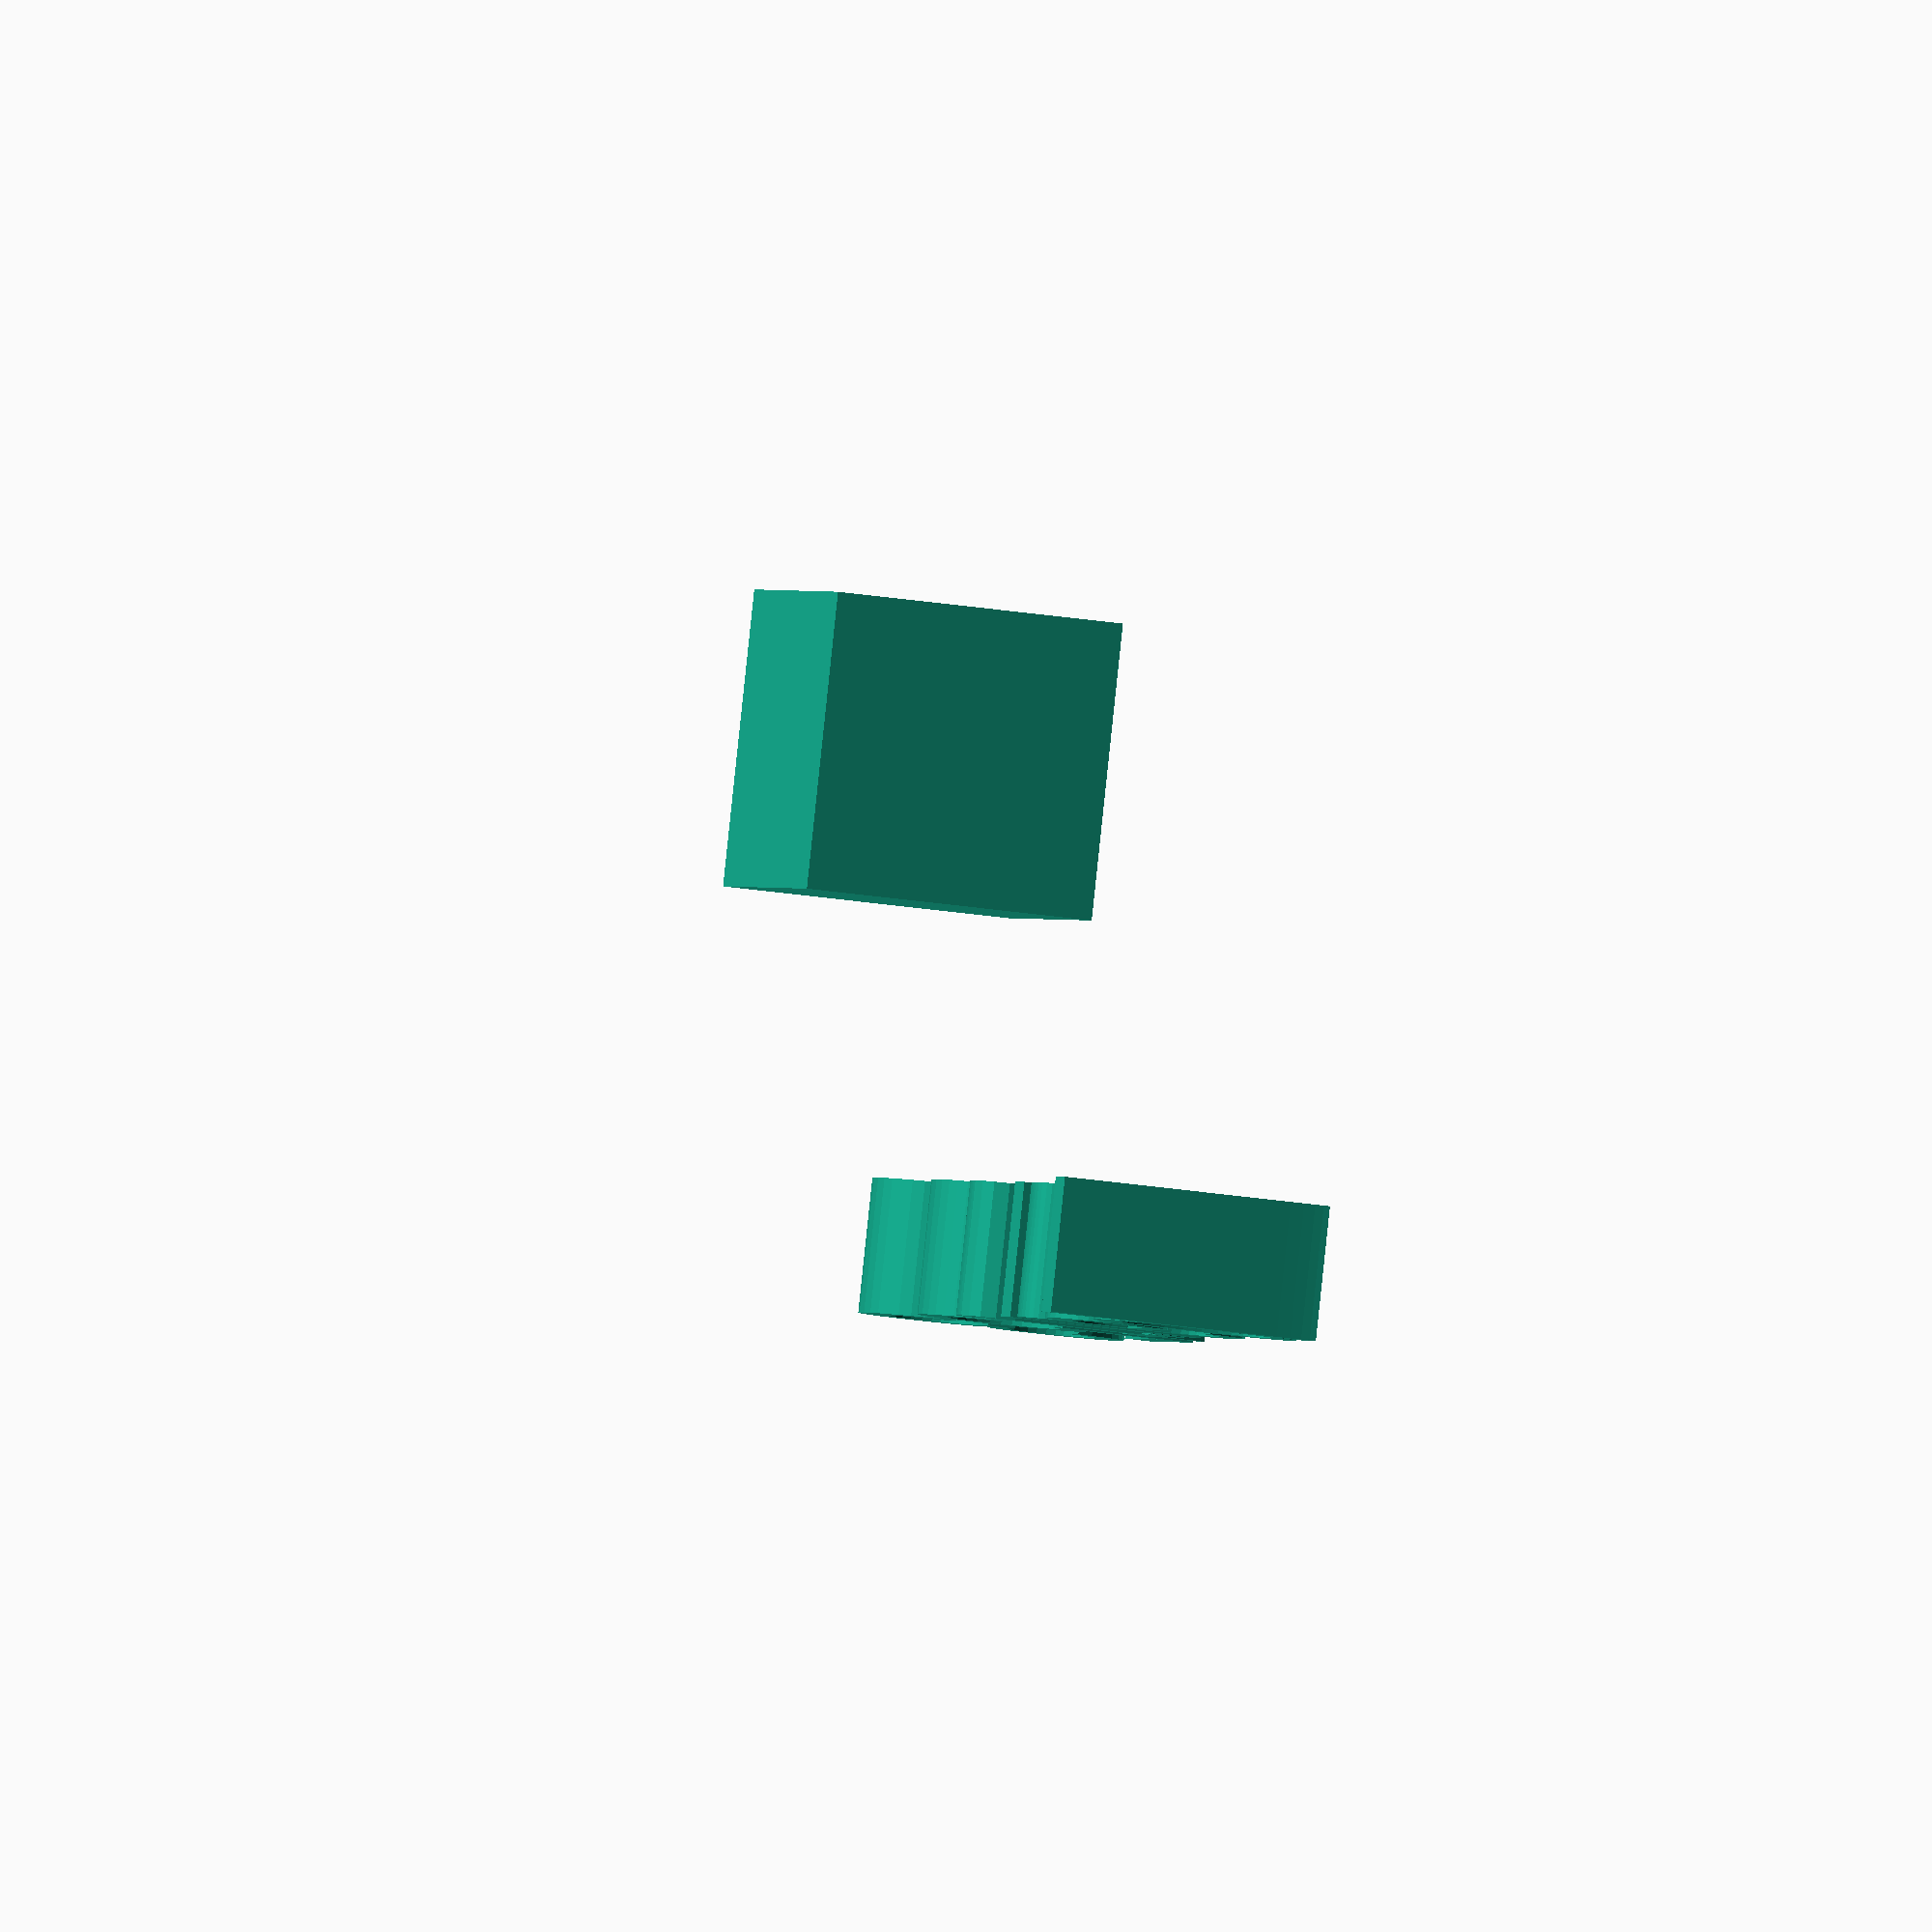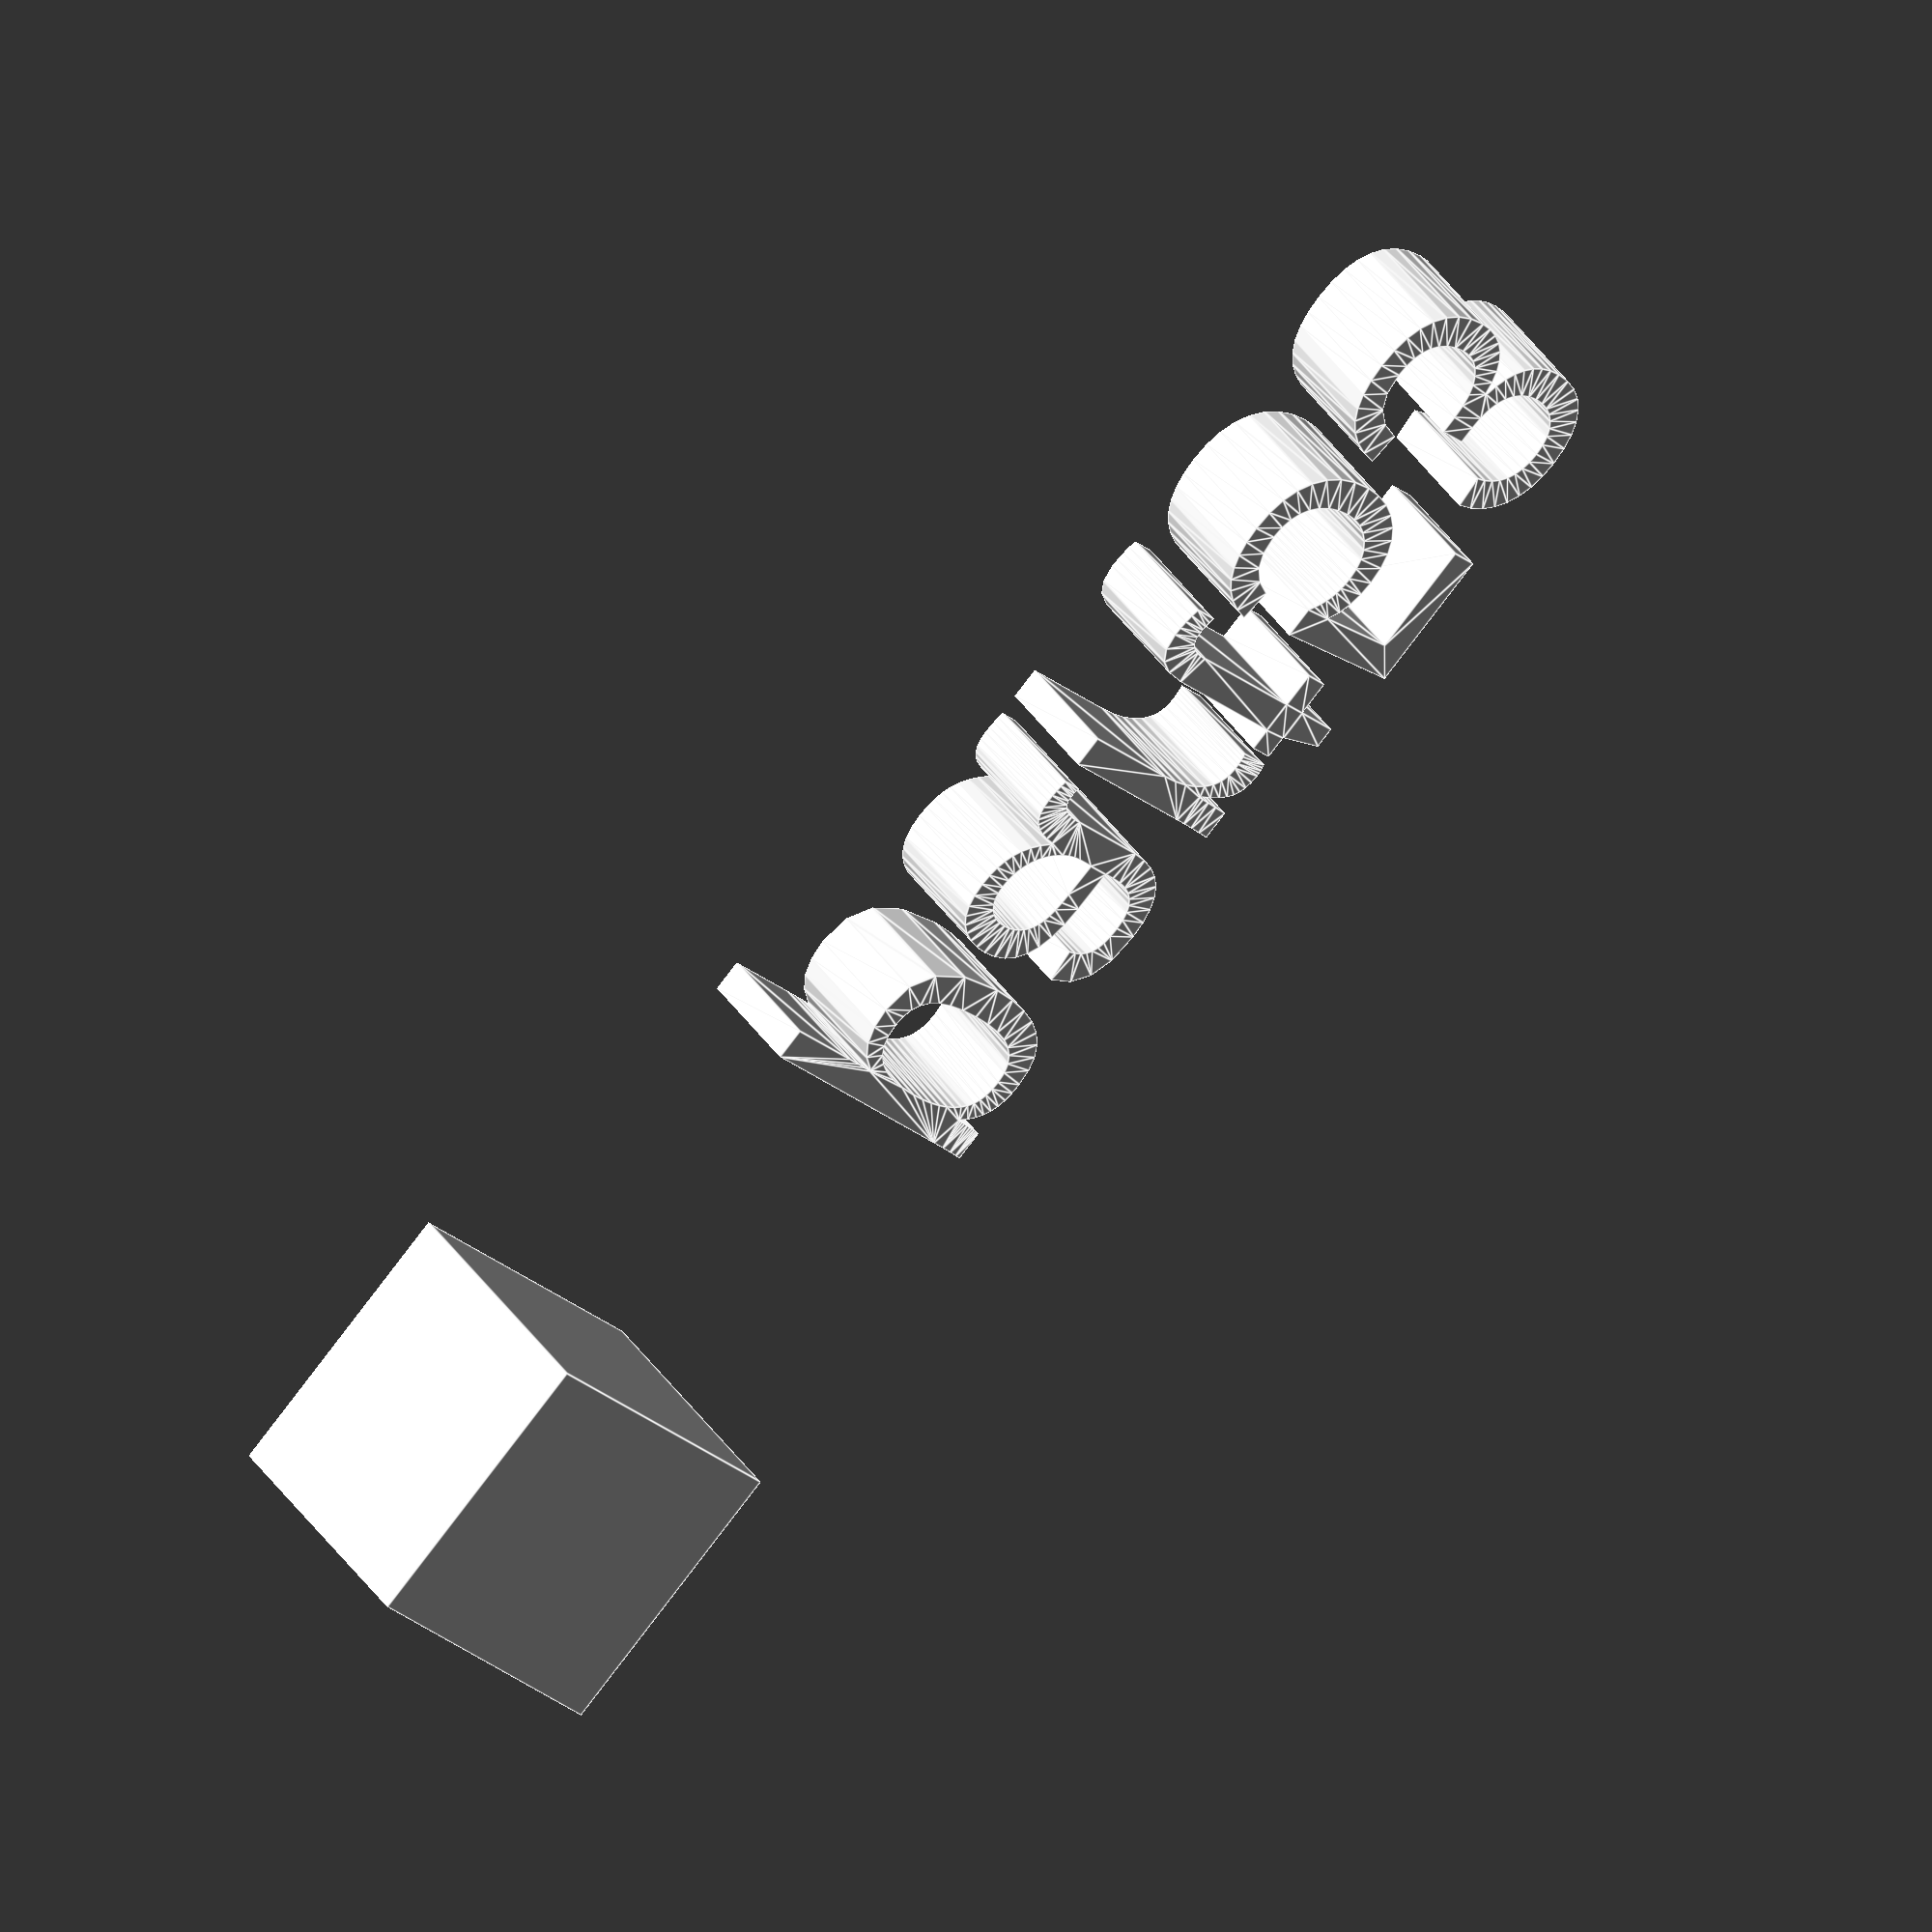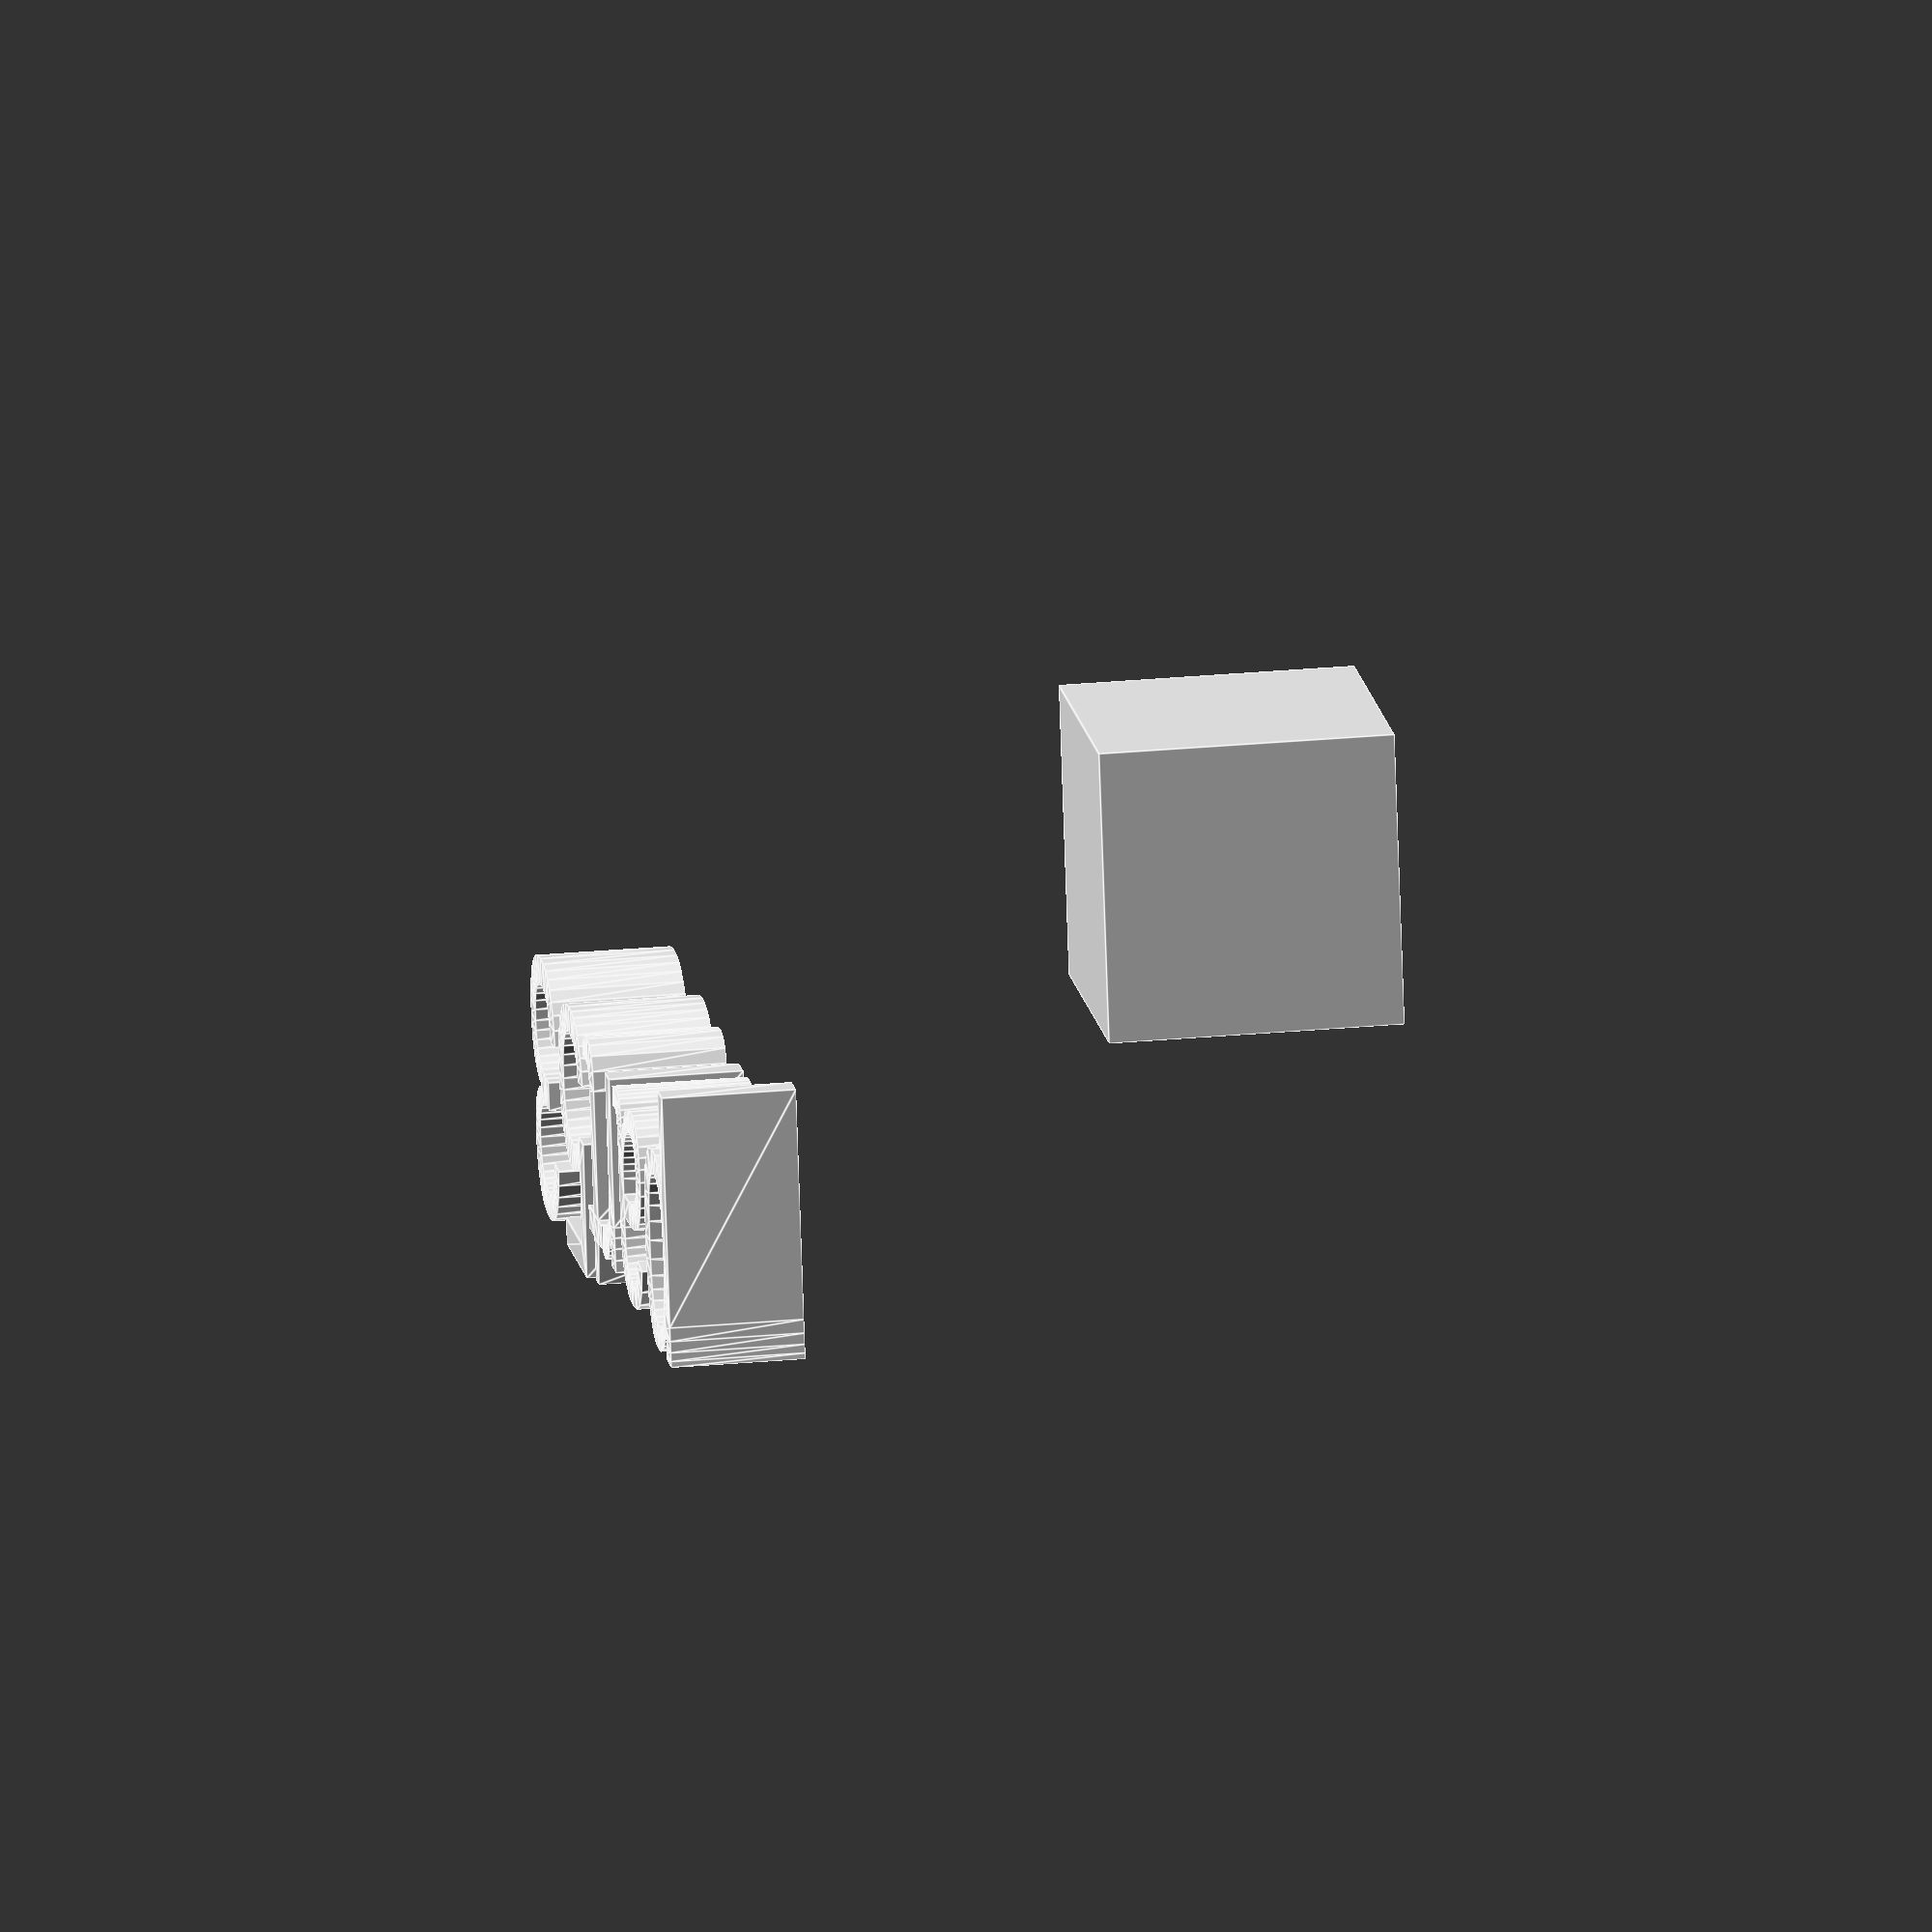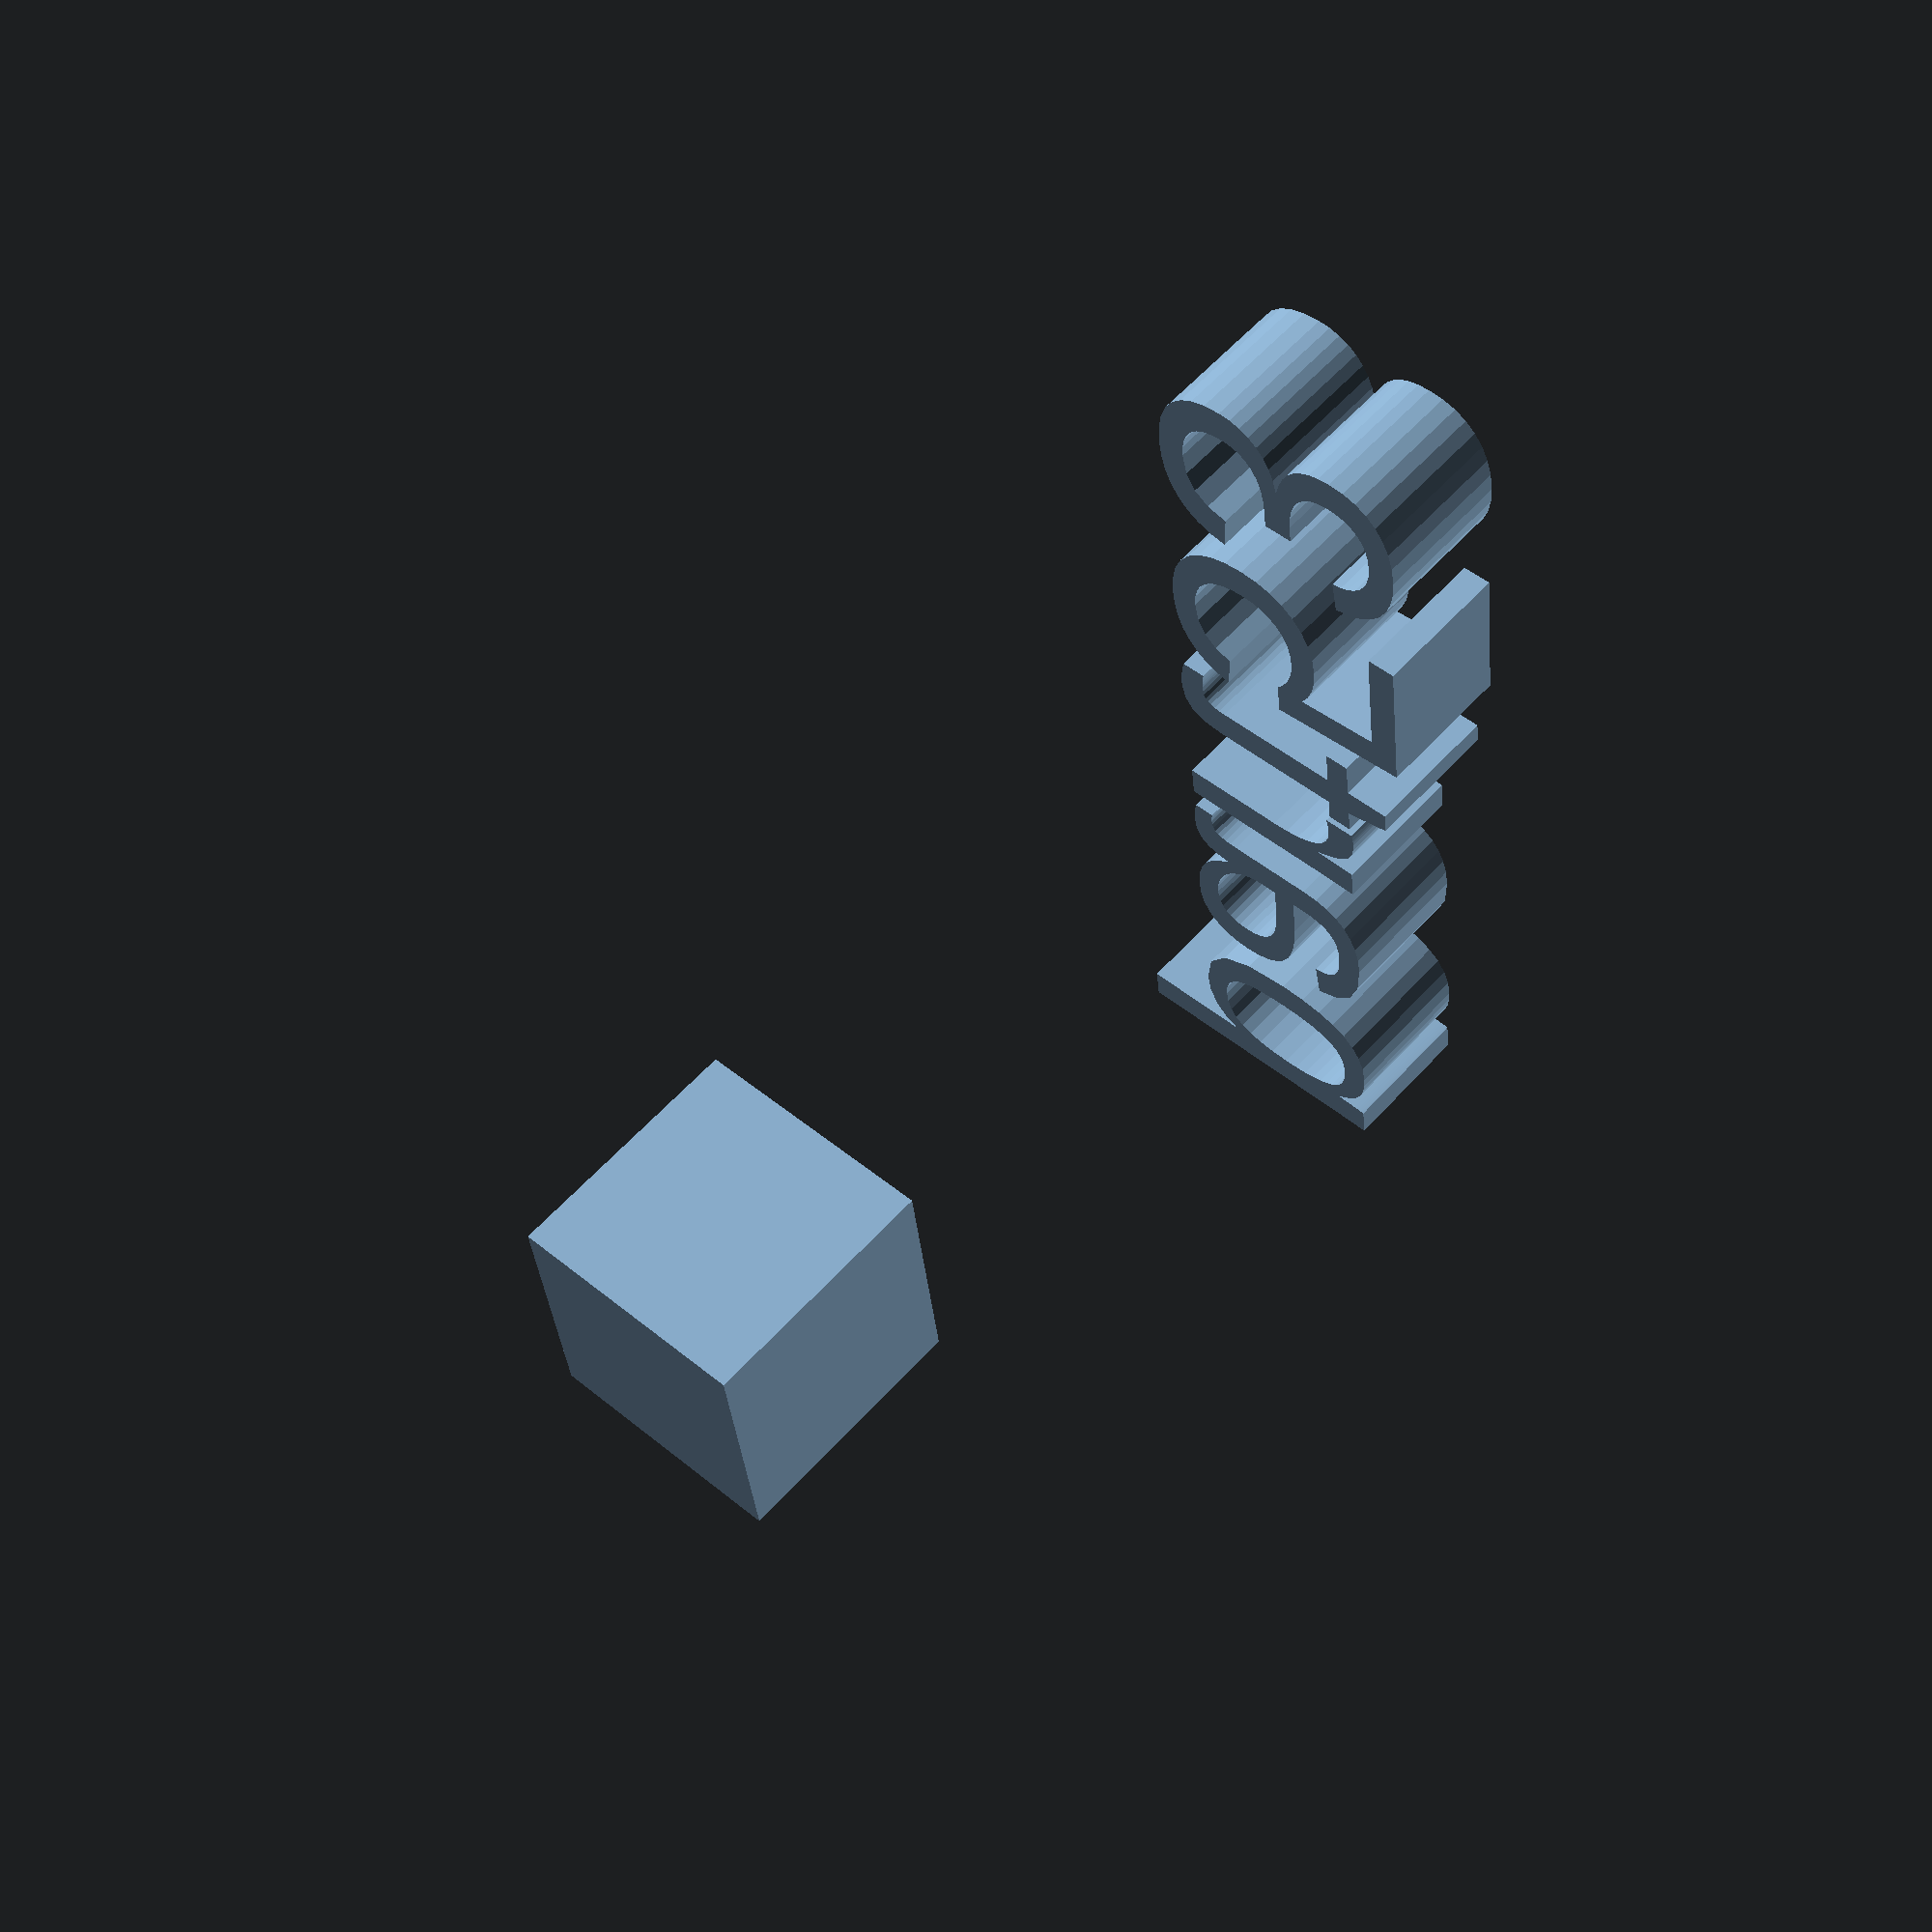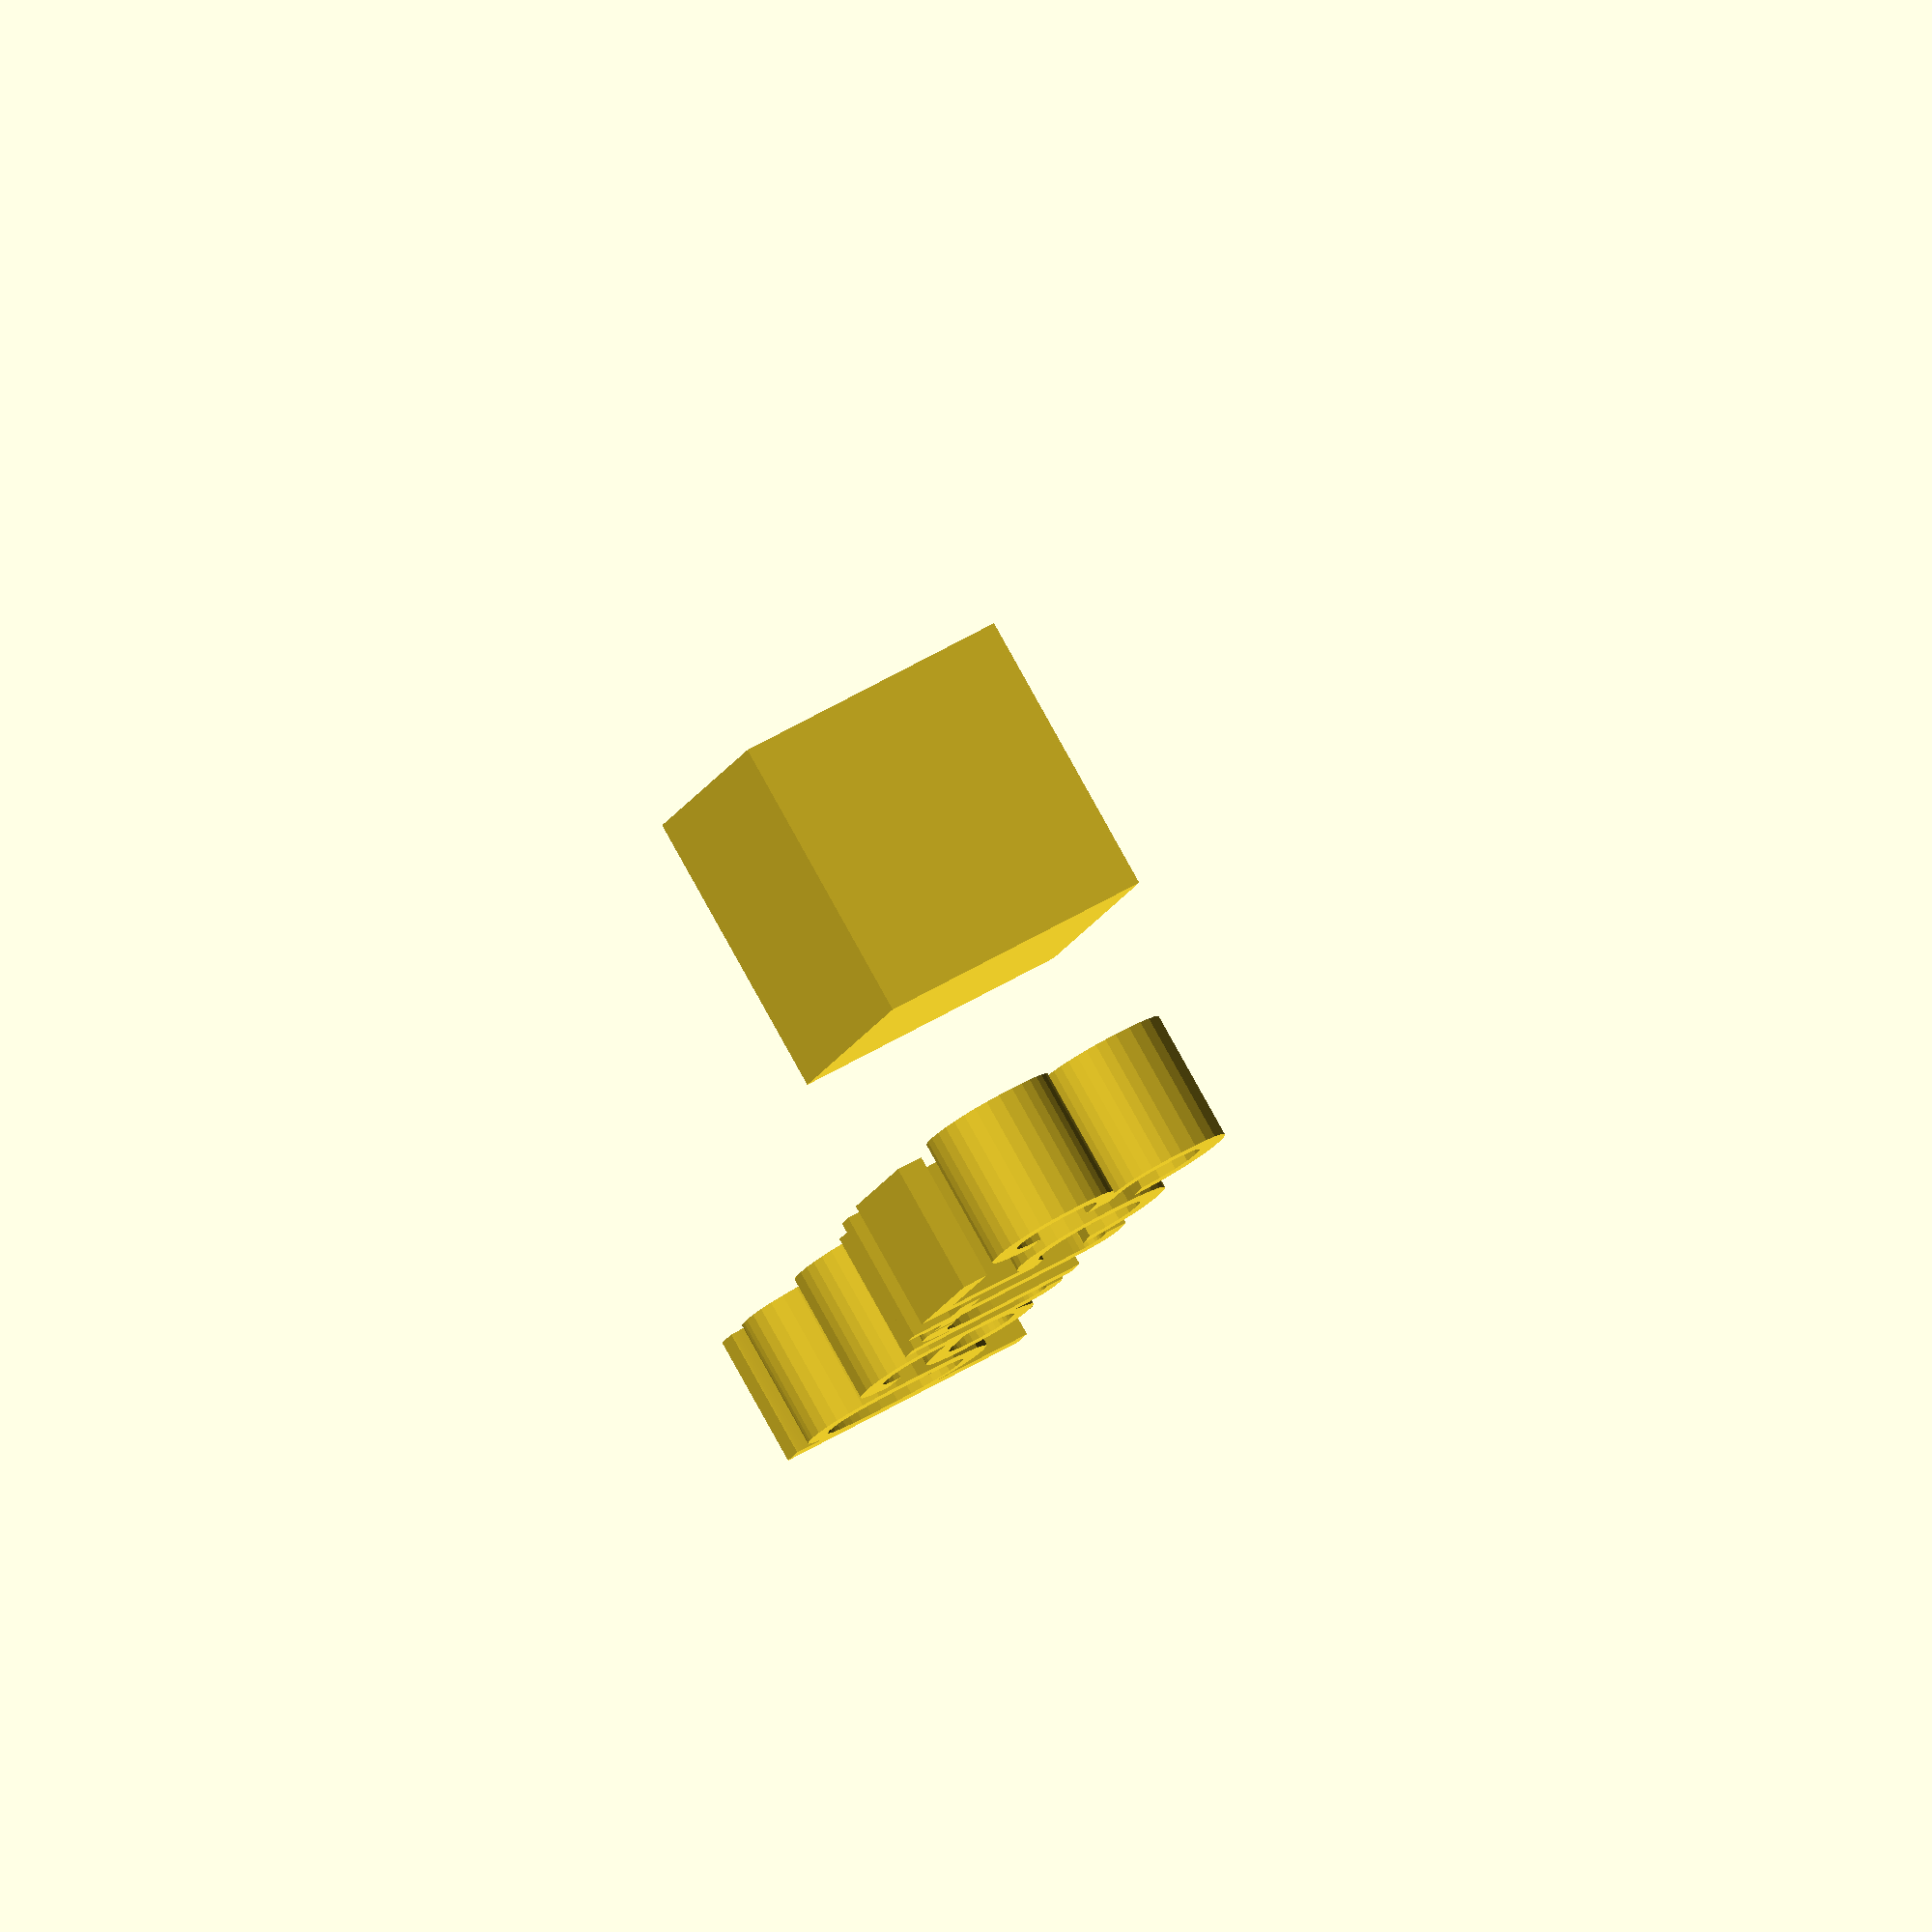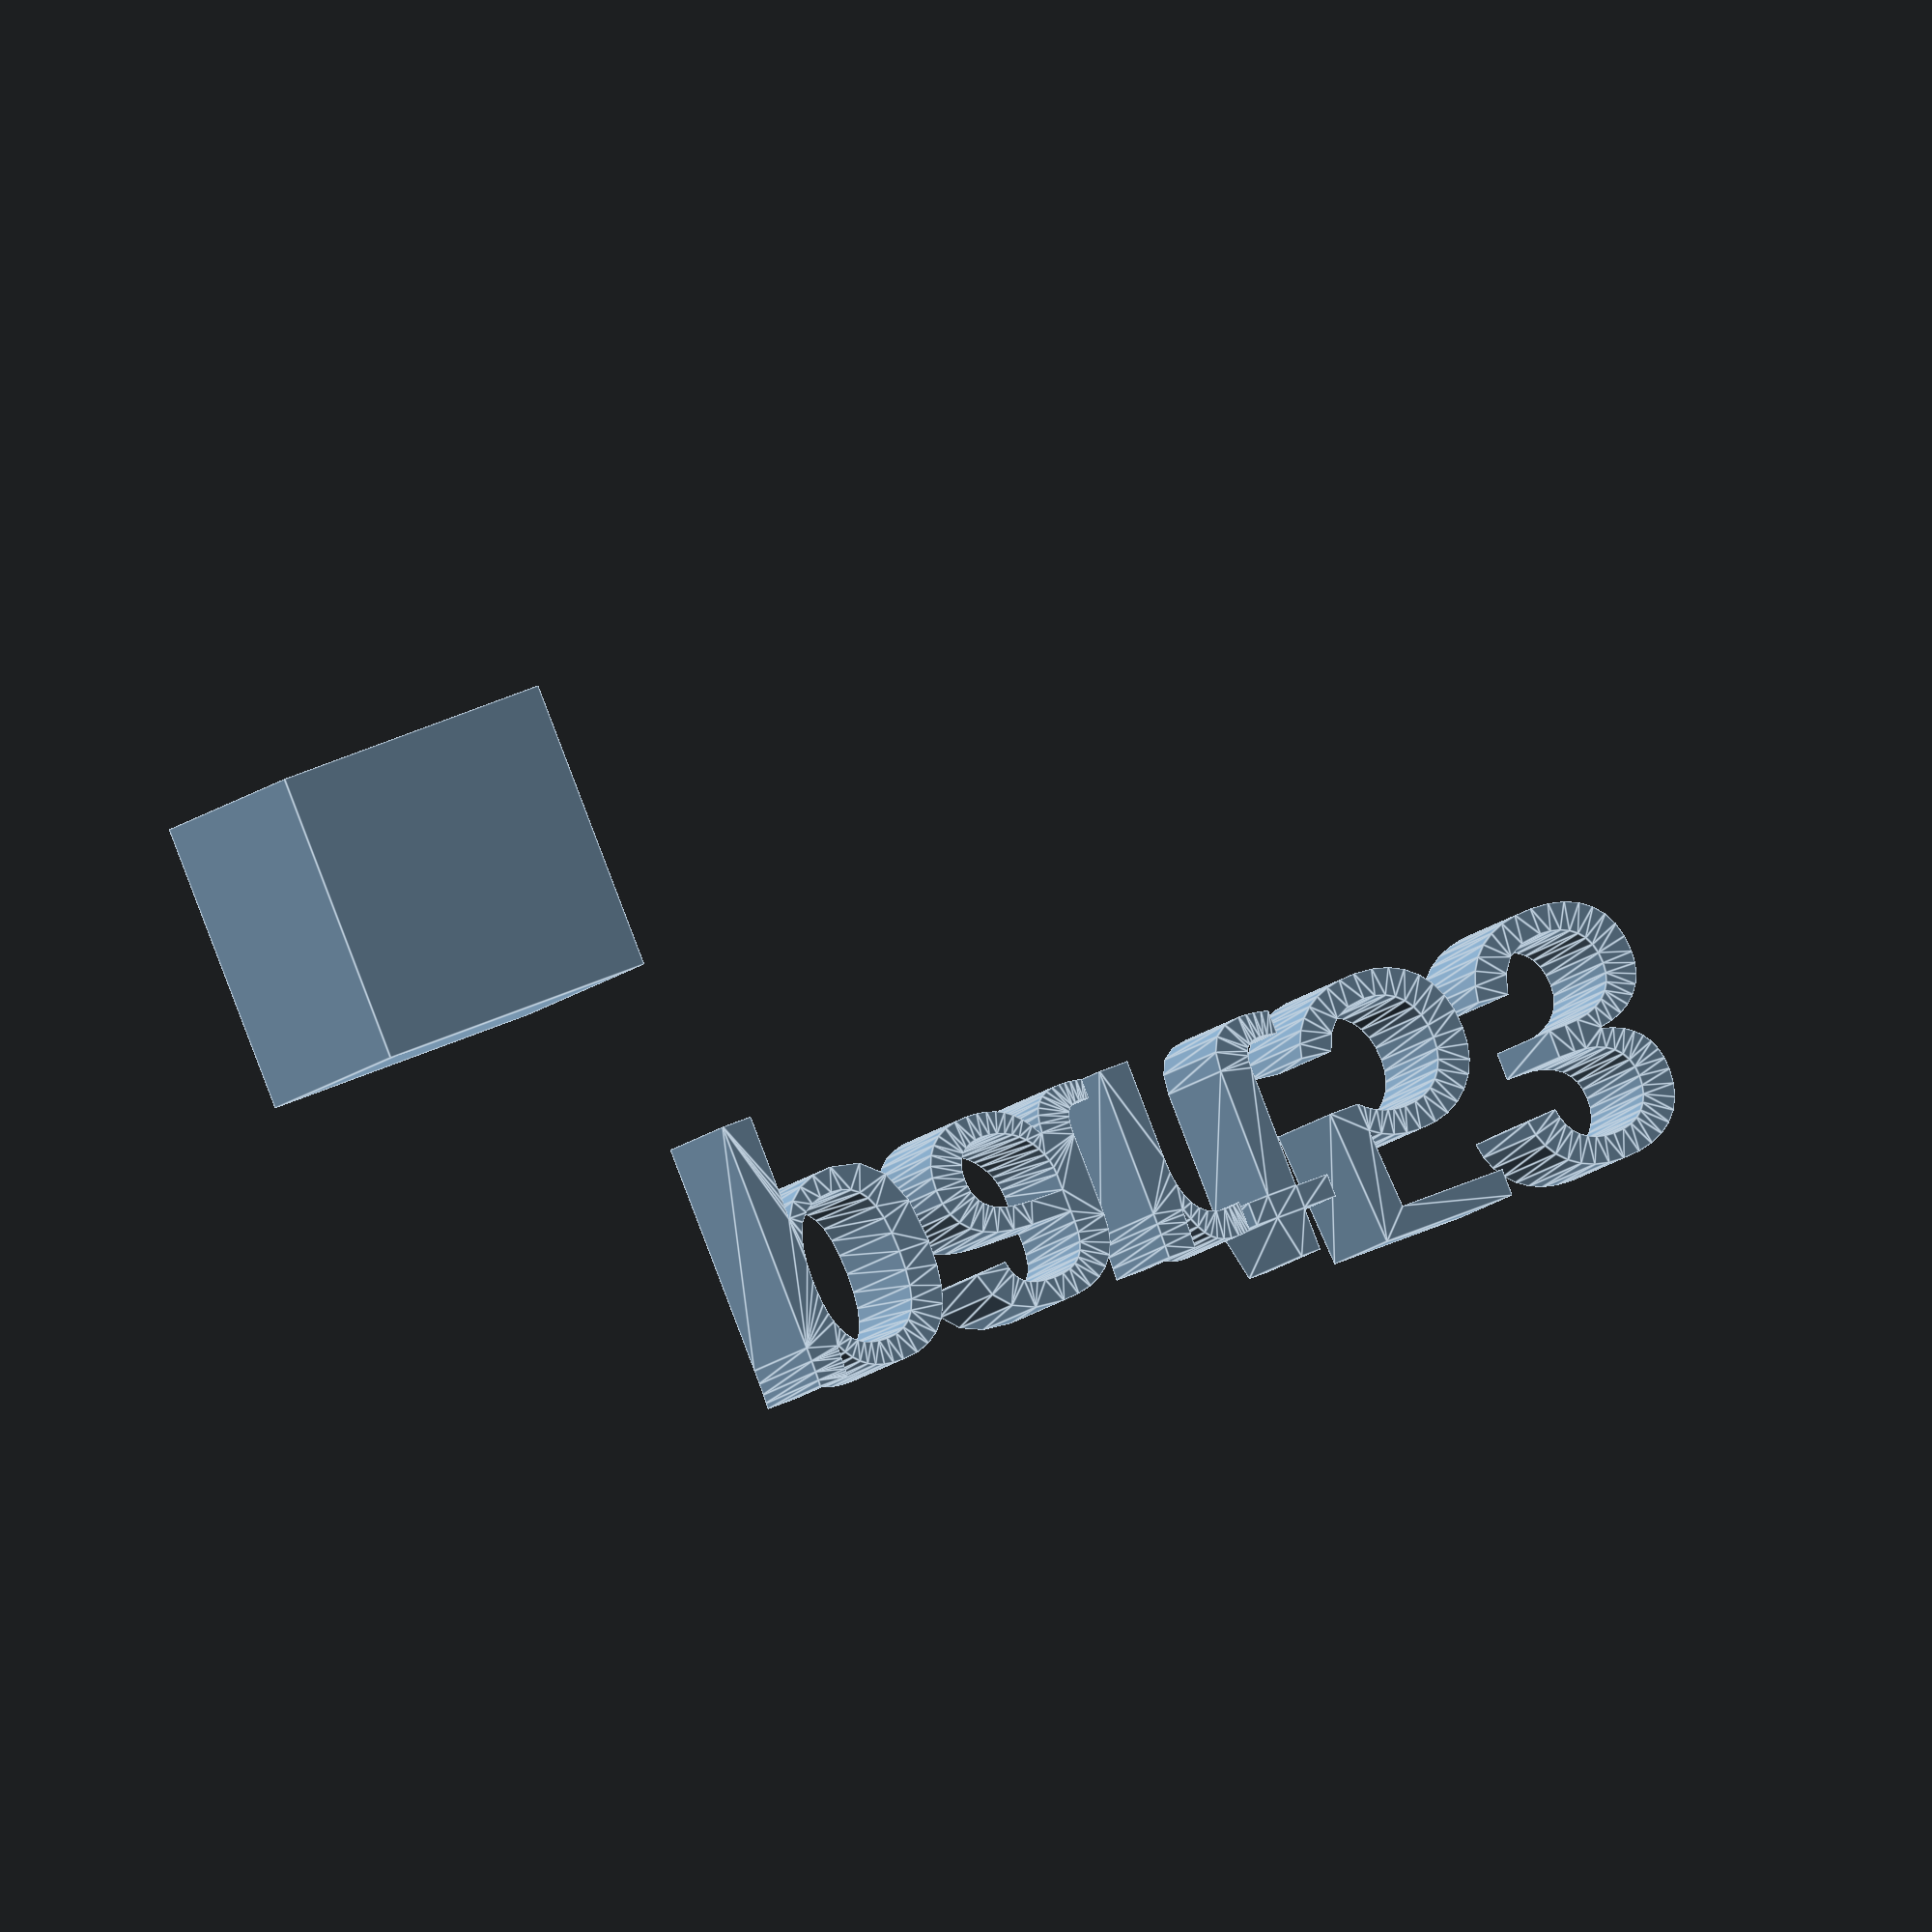
<openscad>
//[CUSTOMIZATION]
// X Dimension
xdim=11;
// Y Dimension
ydim=12;
// Z Dimension
zdim=7;
// Message
txt="part53";
module __END_CUSTOMIZATIONS () {}
cube(xdim,ydim,zdim);
translate([20,20,20]) { linear_extrude(5) text(txt, font="Liberation Sans"); }

</openscad>
<views>
elev=271.3 azim=106.4 roll=6.0 proj=o view=solid
elev=145.2 azim=47.2 roll=27.6 proj=o view=edges
elev=332.3 azim=165.9 roll=82.0 proj=o view=edges
elev=120.6 azim=97.2 roll=318.1 proj=p view=wireframe
elev=275.7 azim=289.1 roll=330.9 proj=o view=solid
elev=190.6 azim=22.7 roll=22.8 proj=o view=edges
</views>
